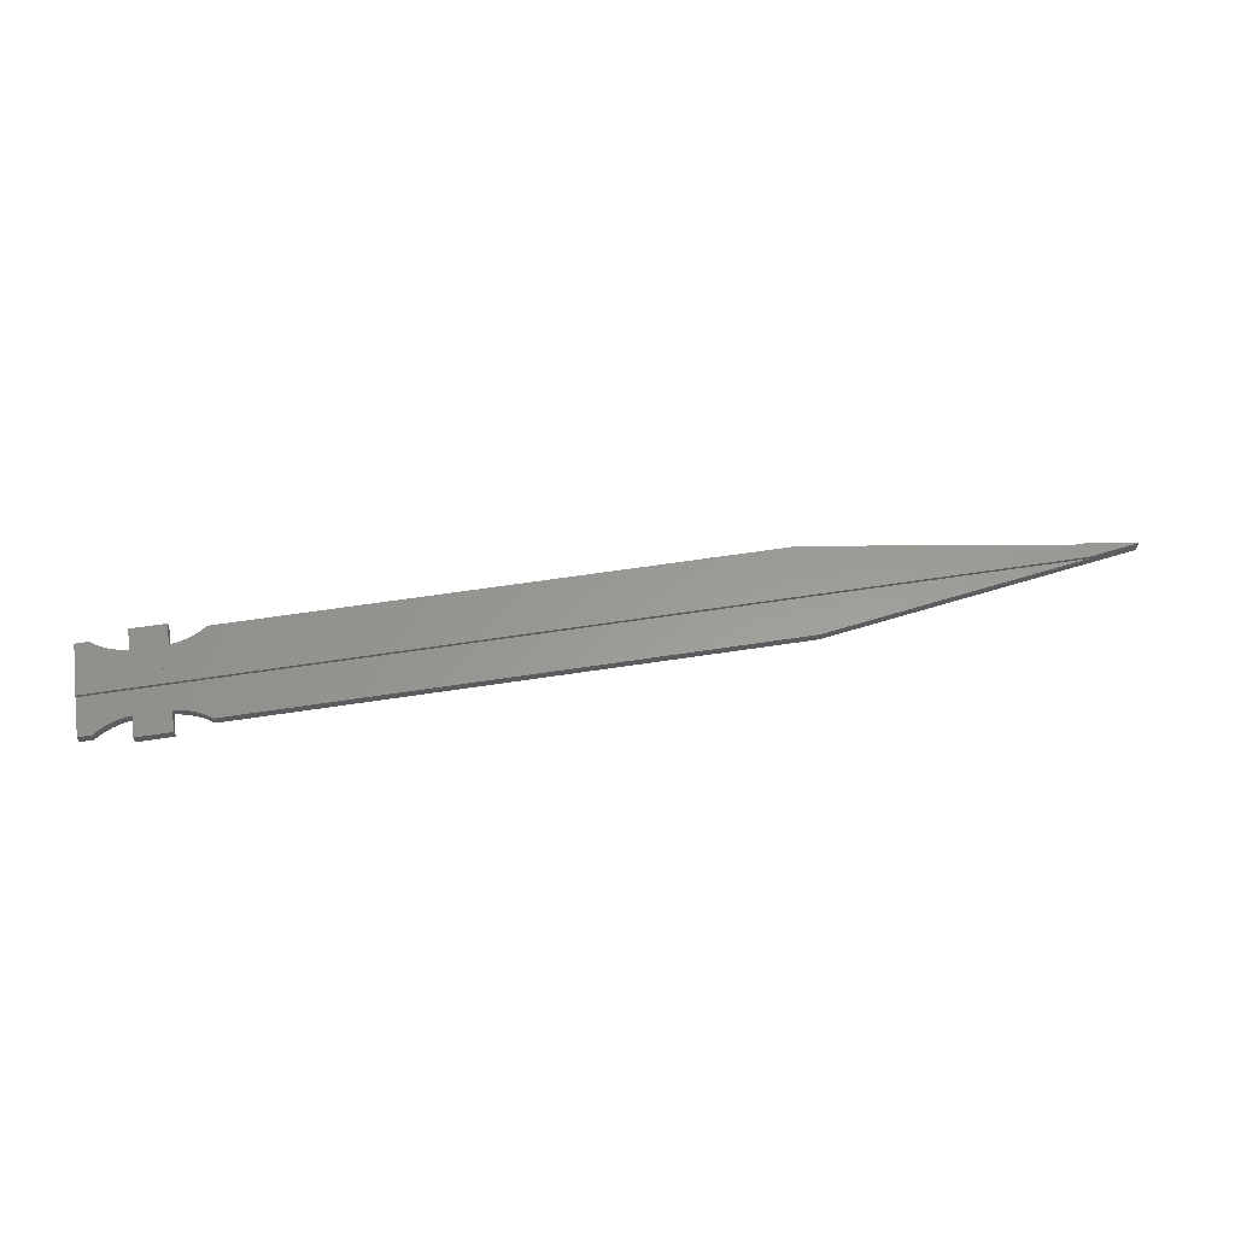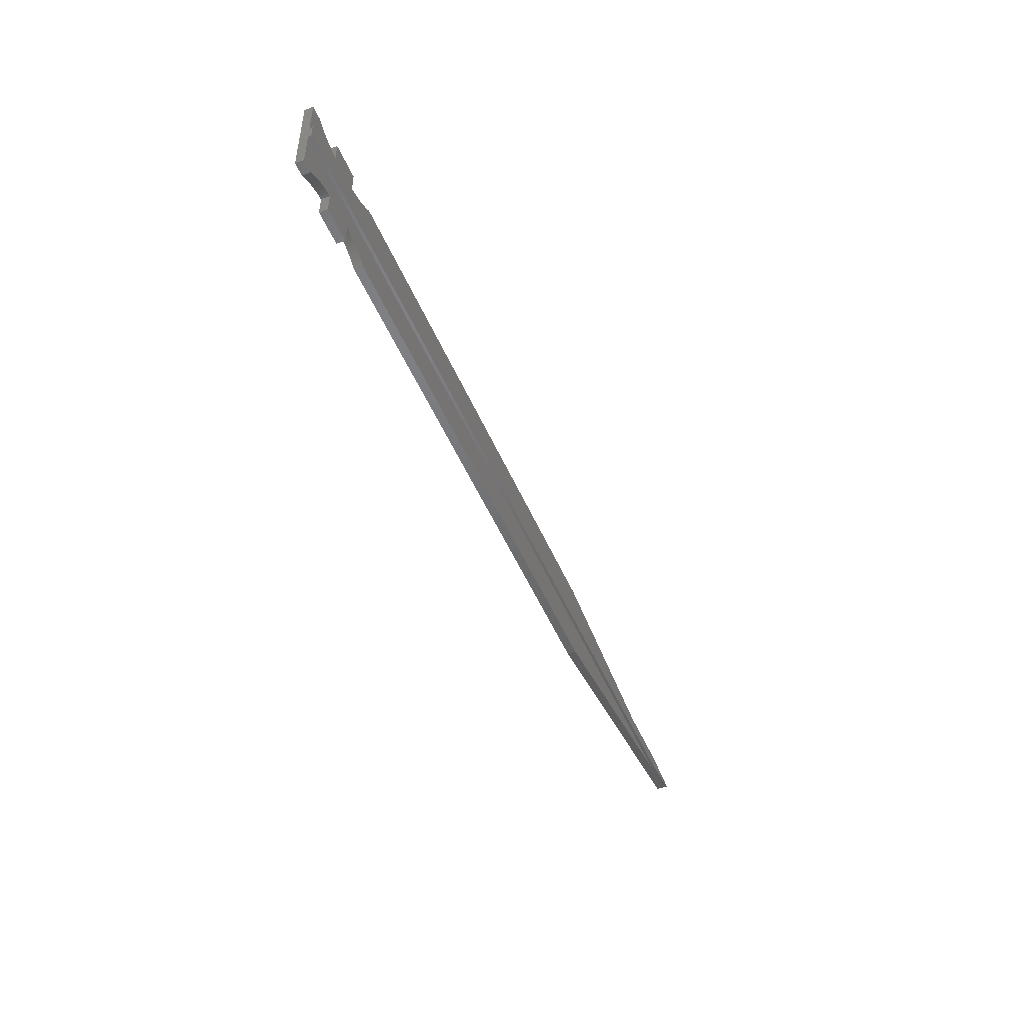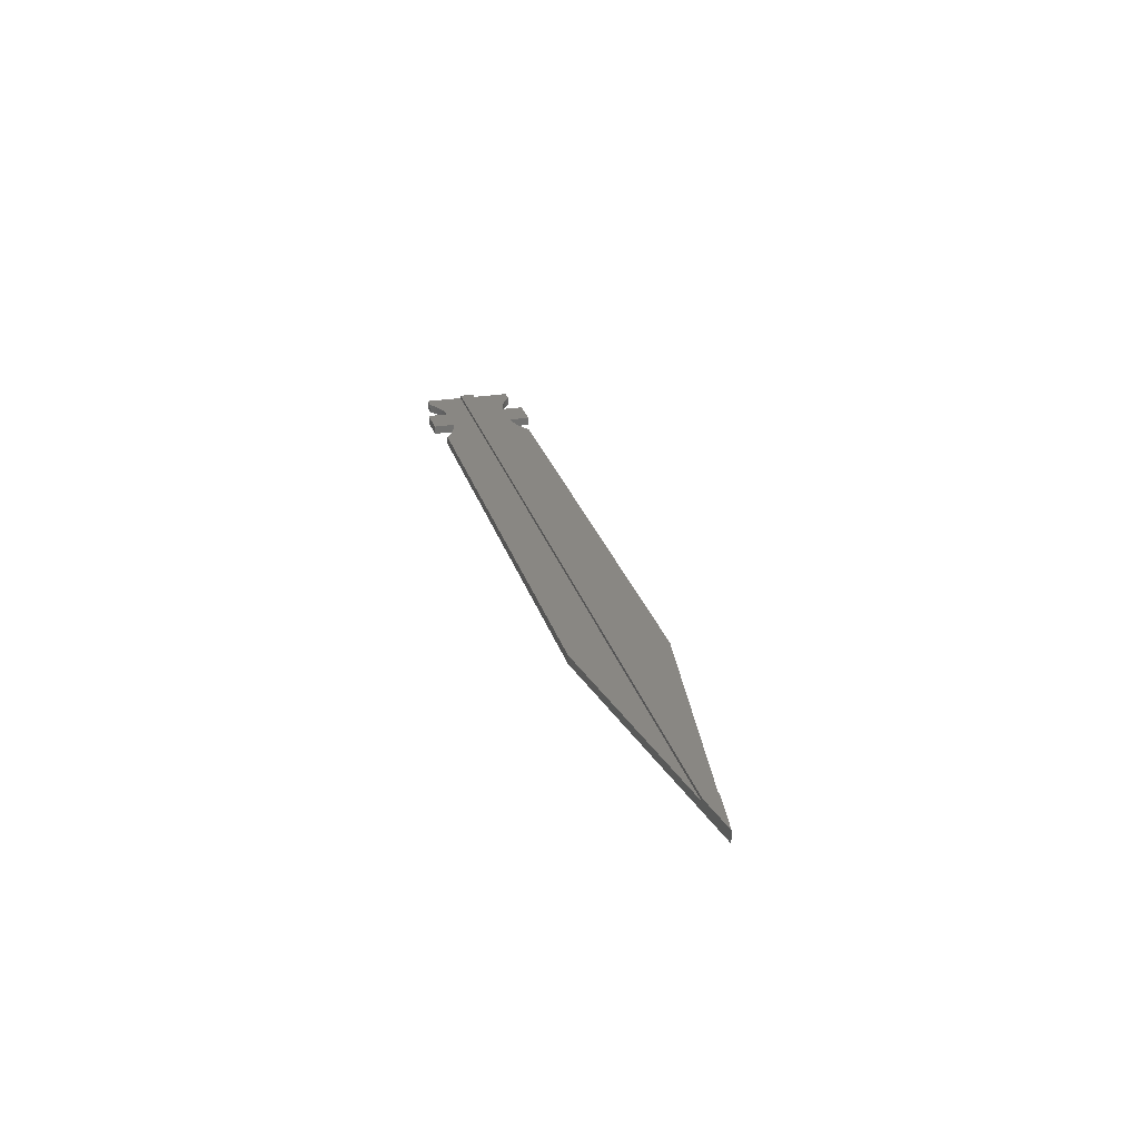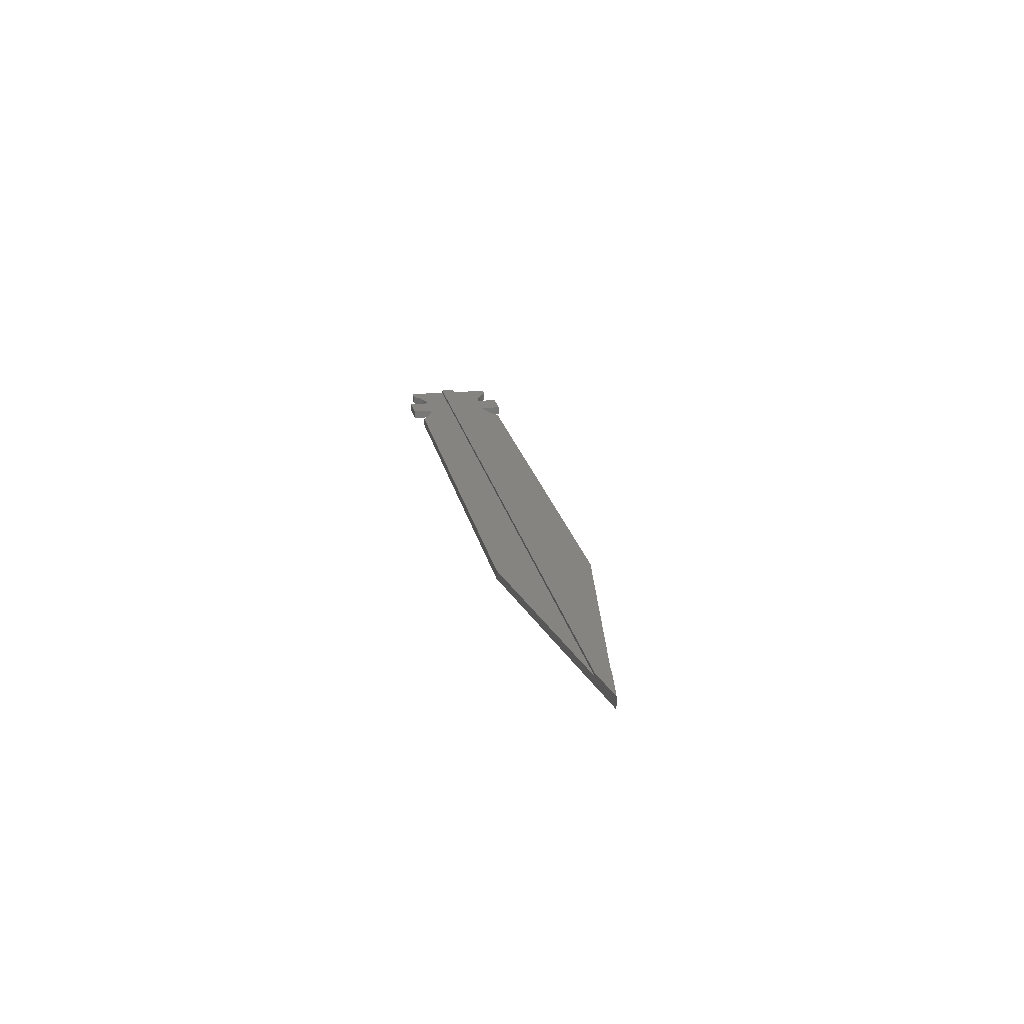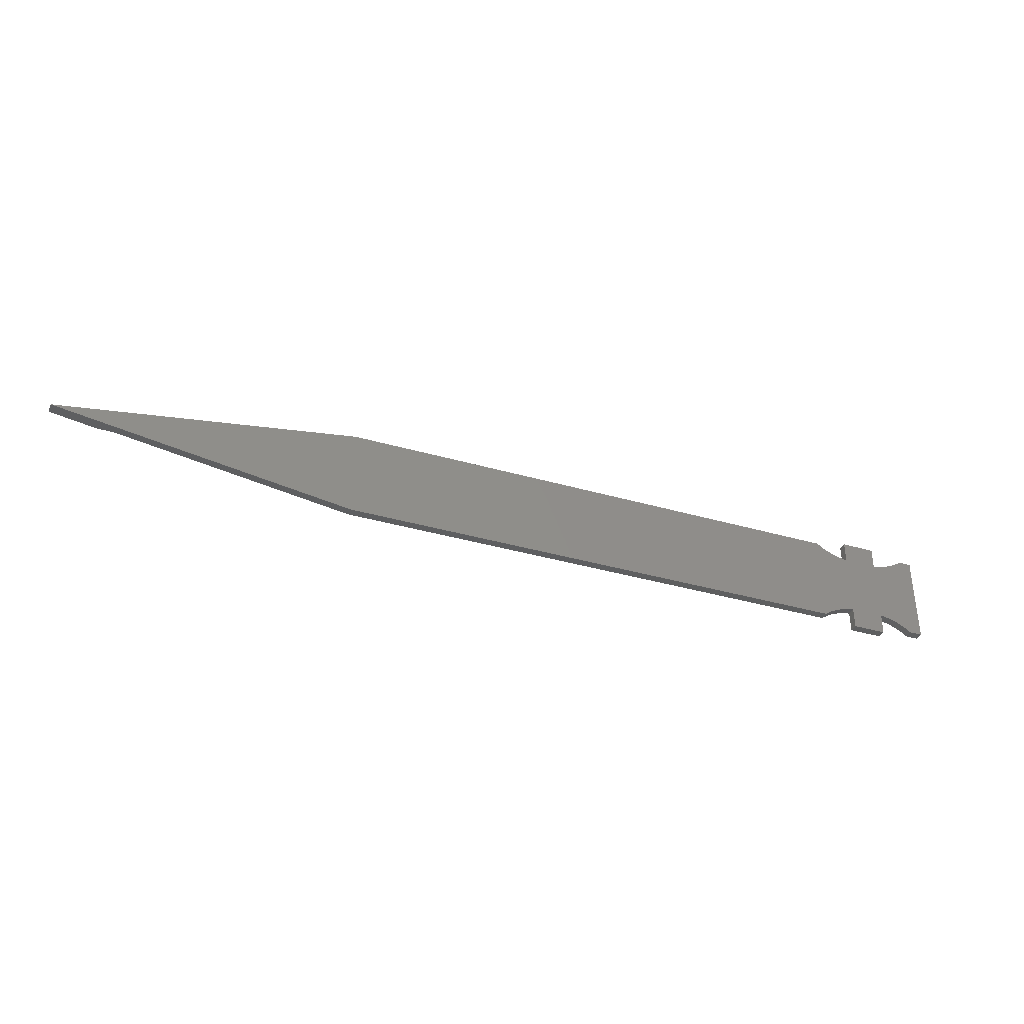
<metadata>
{"format":"stl","ext":"stl","renderer":"f3d","projection":"perspective","resolution":1024,"background":"white","views":[{"elev":59.6,"azim":-9.0,"up":"+Z"},{"elev":-48.8,"azim":-67.7,"up":"+Y"},{"elev":25.7,"azim":75.3,"up":"+Z"},{"elev":19.4,"azim":79.7,"up":"+Z"},{"elev":-37.0,"azim":159.5,"up":"+Y"}]}
</metadata>
<code>
# stl→obj: 130 verts, 256 faces
v 19 -2.256e-14 7.05e-16
v 11 5 -2.82e-15
v 11 -2.256e-14 -3.525e-16
v 3 1.8 -3.877e-15
v 0 10.9 -1.057e-15
v 0 1.8 -1.41e-15
v 3.586 2.231 -2.467e-15
v 4.191 2.634 -2.115e-15
v 4.814 3.009 -2.82e-15
v 5.453 3.355 -3.525e-15
v 6.108 3.672 -3.172e-15
v 6.777 3.957 -2.115e-15
v 7.458 4.212 -2.115e-15
v 8.151 4.434 -2.115e-15
v 8.852 4.625 -1.762e-15
v 9.562 4.783 -2.82e-15
v 10.28 4.908 -3.525e-15
v 209 10.9 -3.525e-16
v 19 5 -3.172e-15
v 19.72 4.908 -2.82e-15
v 20.44 4.783 -1.41e-15
v 21.15 4.625 3.525e-16
v 21.85 4.434 1.057e-15
v 22.54 4.212 1.762e-15
v 23.22 3.957 2.467e-15
v 23.89 3.672 2.115e-15
v 24.55 3.355 2.467e-15
v 25.19 3.009 3.877e-15
v 25.81 2.634 5.287e-15
v 26.41 2.231 5.64e-15
v 27 1.8 4.935e-15
v 150 1.8 -1.41e-15
v 25.19 3.009 -2
v 24.55 3.355 -2
v 0 1.8 -2
v 3 1.8 -2
v 19 5 -2
v 19.72 4.908 -2
v 11 5 -2
v 11 -5.64e-14 -2
v 19 -5.64e-14 -2
v 23.89 3.672 -2
v 23.22 3.957 -2
v 9.562 4.783 -2
v 10.28 4.908 -2
v 6.108 3.672 -2
v 5.453 3.355 -2
v 21.85 4.434 -2
v 22.54 4.212 -2
v 21.15 4.625 -2
v 3.586 2.231 -2
v 220 12.6 -2
v 150 1.8 -2
v 220 12.6 0.7
v 209 10.9 0.7
v 6.777 3.957 -2
v 25.81 2.634 -2
v 27 1.8 -2
v 20.44 4.783 -2
v 26.41 2.231 -2
v 4.191 2.634 -2
v 8.151 4.434 -2
v 8.852 4.625 -2
v 4.814 3.009 -2
v 7.458 4.212 -2
v 0 10.9 0.7
v 10.28 20.29 -5.64e-15
v 11 20.2 -2
v 10.28 20.29 -2
v 11 20.2 -4.935e-15
v 5.453 21.84 -5.64e-15
v 6.108 21.53 -2
v 5.453 21.84 -2
v 6.108 21.53 -5.287e-15
v 4.814 22.19 -2
v 4.814 22.19 -4.935e-15
v 23.89 21.53 -2
v 24.55 21.84 3.525e-16
v 24.55 21.84 -2
v 23.89 21.53 0
v 0 14.3 -3.172e-15
v 7.458 20.99 -4.23e-15
v 0 23.4 -3.525e-15
v 8.151 20.77 -4.23e-15
v 8.852 20.58 -3.877e-15
v 9.562 20.42 -4.935e-15
v 209 14.3 -2.467e-15
v 6.777 21.24 -4.23e-15
v 4.191 22.57 -4.23e-15
v 3.586 22.97 -4.582e-15
v 3 23.4 -5.992e-15
v 19 20.2 -5.287e-15
v 11 25.2 -2.467e-15
v 19.72 20.29 -4.935e-15
v 20.44 20.42 -3.525e-15
v 21.15 20.58 -1.762e-15
v 21.85 20.77 -1.057e-15
v 22.54 20.99 -3.525e-16
v 23.22 21.24 3.525e-16
v 25.19 22.19 1.762e-15
v 25.81 22.57 3.172e-15
v 26.41 22.97 3.525e-15
v 27 23.4 2.82e-15
v 150 23.4 -3.525e-15
v 19 25.2 -1.41e-15
v 19 25.2 -2
v 11 25.2 -2
v 9.562 20.42 -2
v 8.852 20.58 -2
v 8.151 20.77 -2
v 7.458 20.99 -2
v 6.777 21.24 -2
v 3.586 22.97 -2
v 3 23.4 -2
v 19.72 20.29 -2
v 19 20.2 -2
v 20.44 20.42 -2
v 21.15 20.58 -2
v 21.85 20.77 -2
v 22.54 20.99 -2
v 23.22 21.24 -2
v 25.19 22.19 -2
v 25.81 22.57 -2
v 26.41 22.97 -2
v 27 23.4 -2
v 150 23.4 -2
v 0 23.4 -2
v 4.191 22.57 -2
v 0 14.3 0.7
v 209 14.3 0.7
f 1 2 3
f 4 5 6
f 5 4 7
f 5 7 8
f 5 8 9
f 5 9 10
f 5 10 11
f 5 11 12
f 5 12 13
f 5 13 14
f 5 14 15
f 5 15 16
f 5 16 17
f 5 17 2
f 5 2 18
f 18 2 19
f 19 2 1
f 18 19 20
f 18 20 21
f 18 21 22
f 18 22 23
f 18 23 24
f 18 24 25
f 18 25 26
f 18 26 27
f 18 27 28
f 18 28 29
f 18 29 30
f 18 30 31
f 18 31 32
f 33 27 34
f 27 33 28
f 4 35 36
f 35 4 6
f 20 37 38
f 37 20 19
f 3 39 40
f 39 3 2
f 37 1 41
f 1 37 19
f 42 25 43
f 25 42 26
f 41 3 40
f 3 41 1
f 17 44 45
f 44 17 16
f 46 10 47
f 10 46 11
f 24 48 49
f 48 24 23
f 48 22 50
f 22 48 23
f 51 4 36
f 4 51 7
f 52 18 53
f 18 52 54
f 53 18 32
f 18 54 55
f 12 46 56
f 46 12 11
f 57 28 33
f 28 57 29
f 27 42 34
f 42 27 26
f 32 58 53
f 58 32 31
f 59 20 38
f 20 59 21
f 30 57 60
f 57 30 29
f 58 30 60
f 30 58 31
f 8 51 61
f 51 8 7
f 15 62 63
f 62 15 14
f 10 64 47
f 64 10 9
f 44 15 63
f 15 44 16
f 13 56 65
f 56 13 12
f 22 59 50
f 59 22 21
f 39 17 45
f 17 39 2
f 43 24 49
f 24 43 25
f 9 61 64
f 61 9 8
f 18 66 5
f 66 18 55
f 62 13 65
f 13 62 14
f 67 68 69
f 68 67 70
f 71 72 73
f 72 71 74
f 75 71 73
f 71 75 76
f 77 78 79
f 78 77 80
f 81 82 83
f 82 81 84
f 84 81 85
f 85 81 86
f 86 81 67
f 67 81 70
f 70 81 87
f 83 82 88
f 83 88 74
f 83 74 71
f 83 71 76
f 83 76 89
f 83 89 90
f 83 90 91
f 70 87 92
f 70 92 93
f 92 87 94
f 94 87 95
f 95 87 96
f 96 87 97
f 97 87 98
f 98 87 99
f 99 87 80
f 80 87 78
f 78 87 100
f 100 87 101
f 101 87 102
f 102 87 103
f 103 87 104
f 105 93 92
f 93 106 107
f 106 93 105
f 86 69 108
f 69 86 67
f 85 108 109
f 108 85 86
f 82 110 111
f 110 82 84
f 112 82 111
f 82 112 88
f 91 113 114
f 113 91 90
f 115 37 116
f 37 115 38
f 38 115 117
f 38 117 59
f 59 117 118
f 59 118 50
f 50 118 119
f 50 119 48
f 48 119 120
f 48 120 49
f 49 120 121
f 49 121 43
f 43 121 77
f 43 77 42
f 42 77 79
f 42 79 34
f 34 79 122
f 34 122 33
f 33 122 123
f 33 123 57
f 57 123 124
f 57 124 60
f 60 124 125
f 60 125 58
f 58 125 126
f 58 126 53
f 53 126 52
f 106 68 107
f 68 106 39
f 39 106 40
f 40 106 41
f 41 106 116
f 41 116 37
f 114 35 127
f 35 114 36
f 36 114 113
f 36 113 51
f 51 113 128
f 51 128 61
f 61 128 75
f 61 75 64
f 64 75 73
f 64 73 47
f 47 73 72
f 47 72 46
f 46 72 112
f 46 112 56
f 56 112 111
f 56 111 65
f 65 111 110
f 65 110 62
f 62 110 109
f 62 109 63
f 63 109 108
f 63 108 44
f 44 108 69
f 44 69 45
f 45 69 68
f 45 68 39
f 129 87 81
f 87 129 130
f 55 129 66
f 129 55 130
f 130 55 54
f 6 127 35
f 127 6 5
f 127 5 66
f 127 66 81
f 81 66 129
f 127 81 83
f 127 91 114
f 91 127 83
f 78 122 79
f 122 78 100
f 70 107 68
f 107 70 93
f 74 112 72
f 112 74 88
f 99 77 121
f 77 99 80
f 98 121 120
f 121 98 99
f 119 98 120
f 98 119 97
f 96 119 118
f 119 96 97
f 117 96 118
f 96 117 95
f 94 117 115
f 117 94 95
f 92 115 116
f 115 92 94
f 106 92 116
f 92 106 105
f 90 128 113
f 128 90 89
f 110 85 109
f 85 110 84
f 104 52 126
f 52 104 87
f 52 87 54
f 54 87 130
f 101 124 123
f 124 101 102
f 100 123 122
f 123 100 101
f 102 125 124
f 125 102 103
f 125 104 126
f 104 125 103
f 89 75 128
f 75 89 76

</code>
